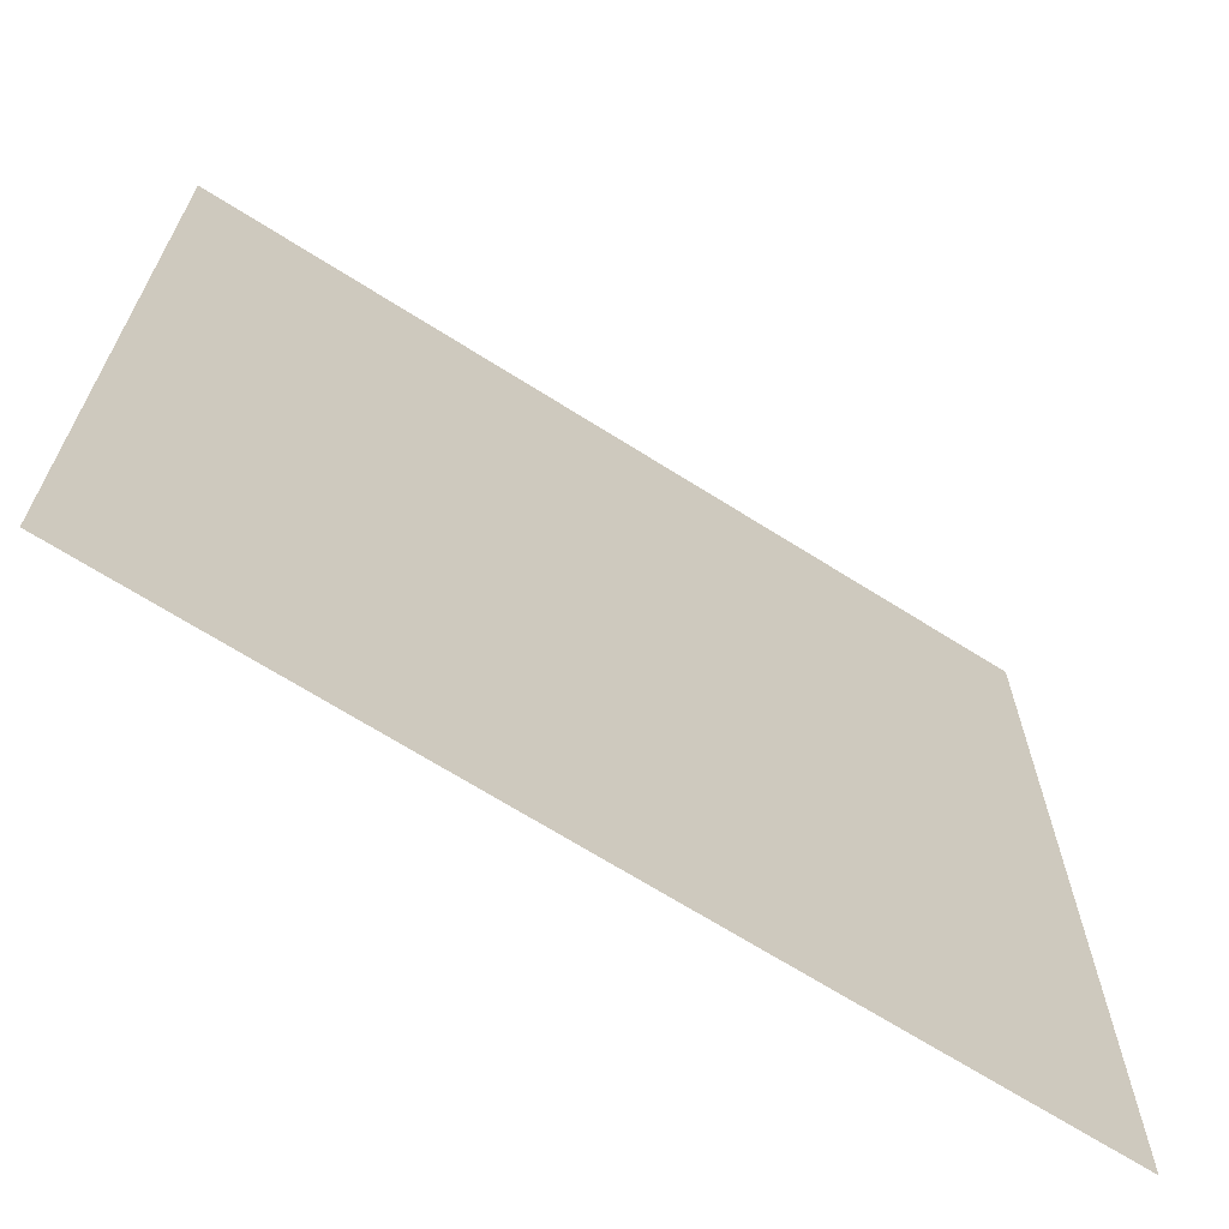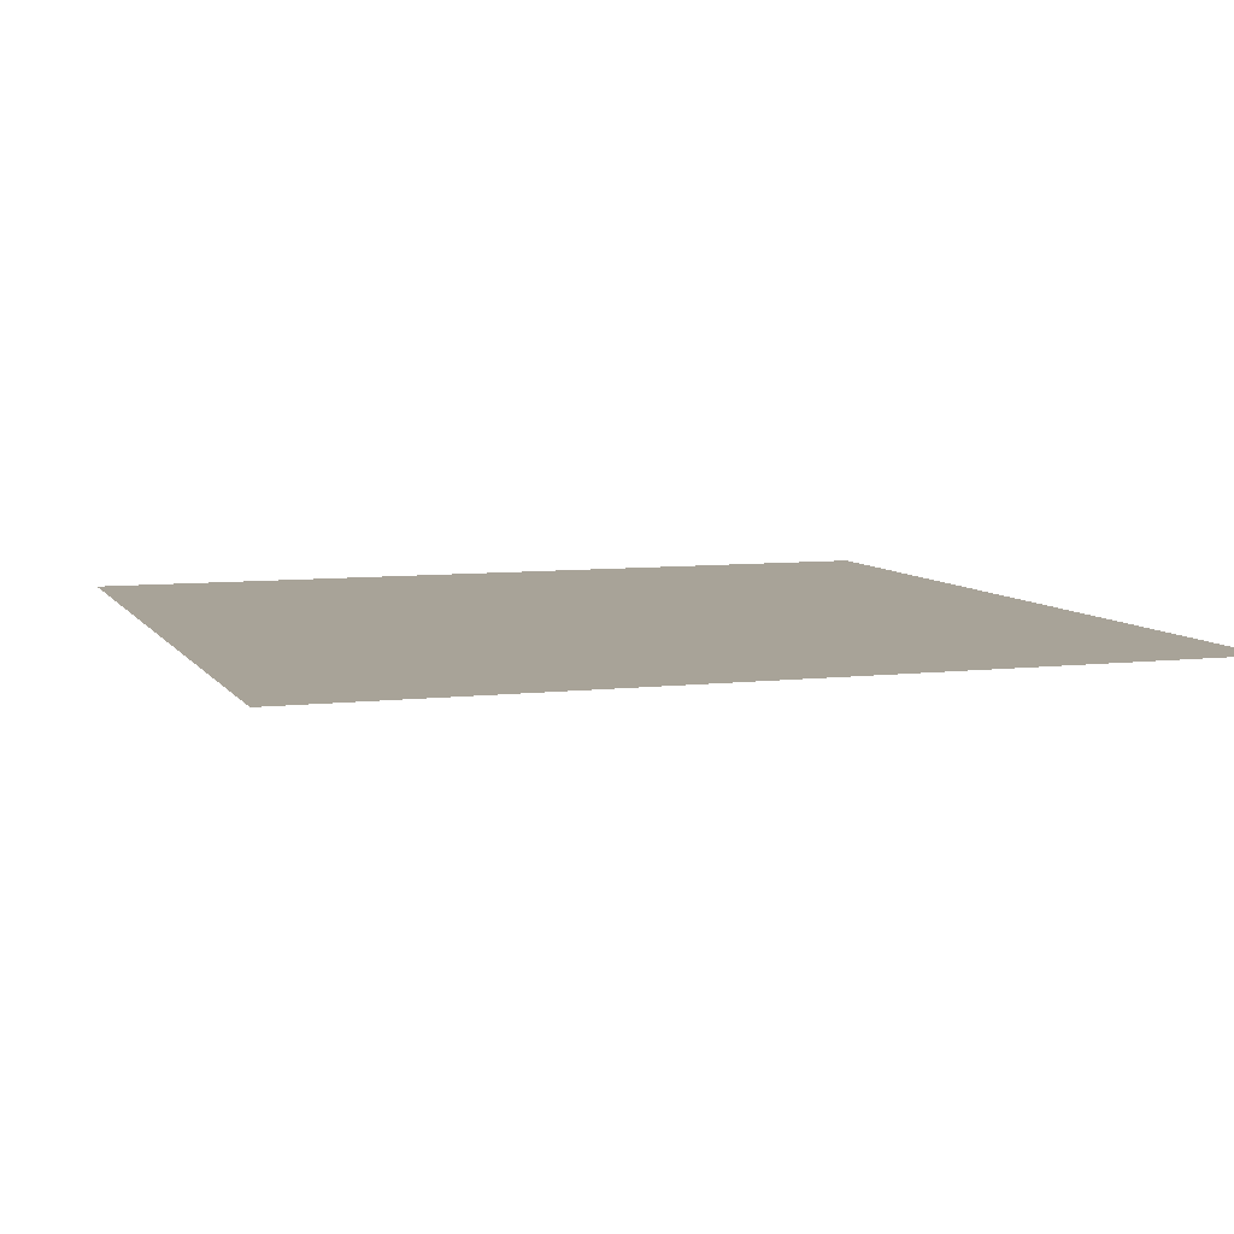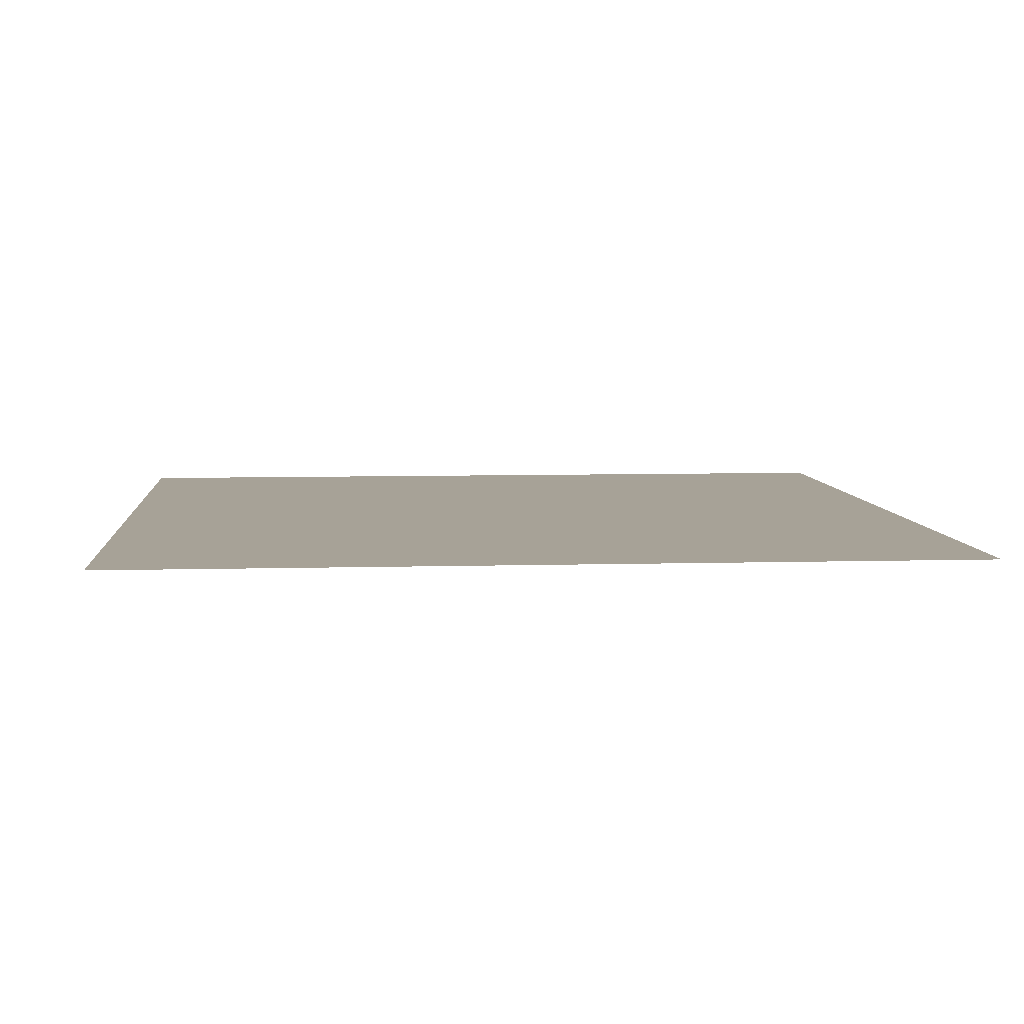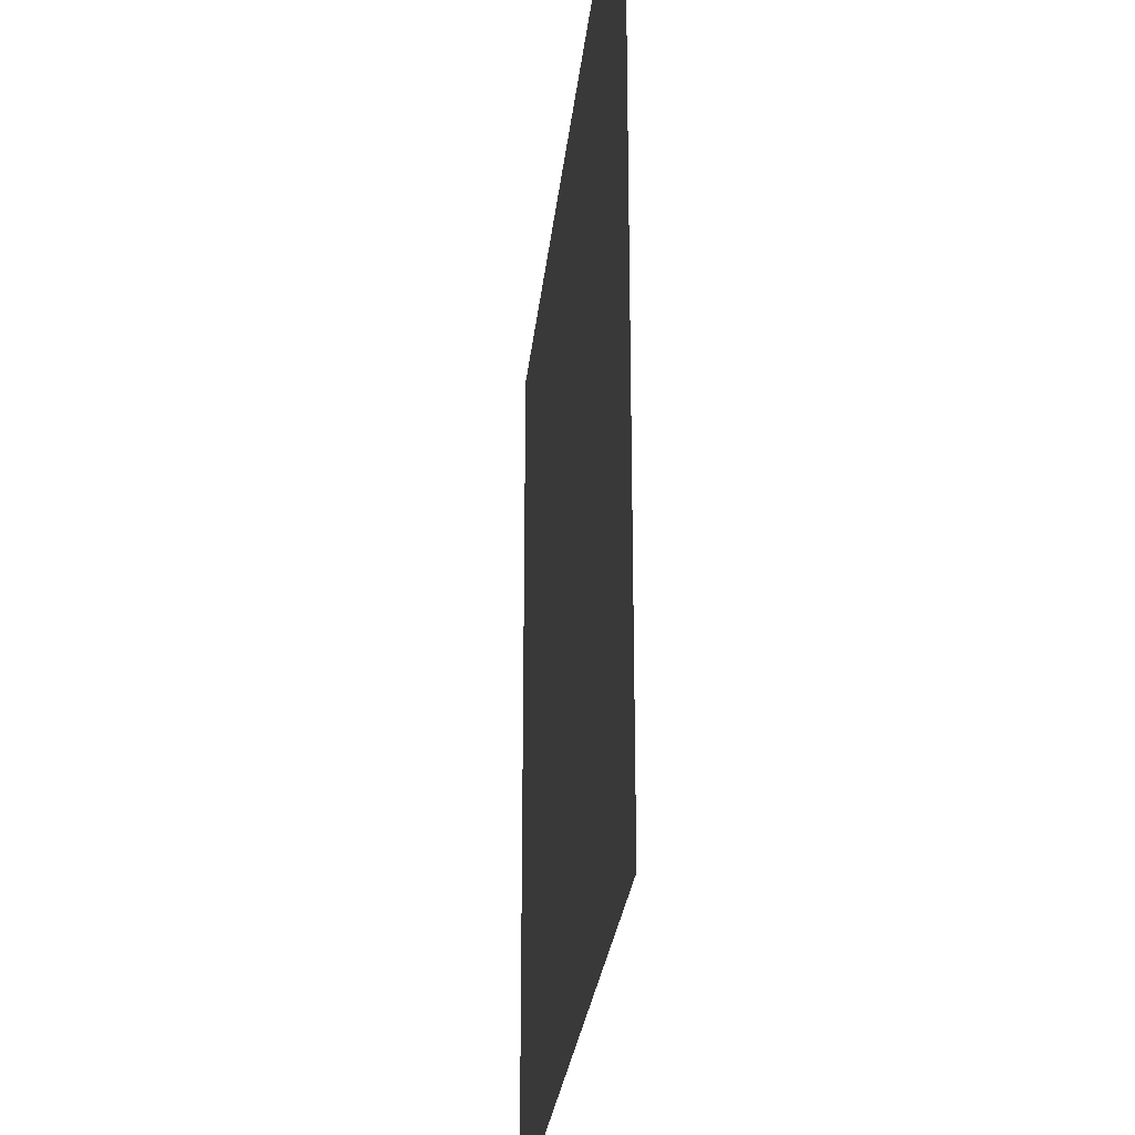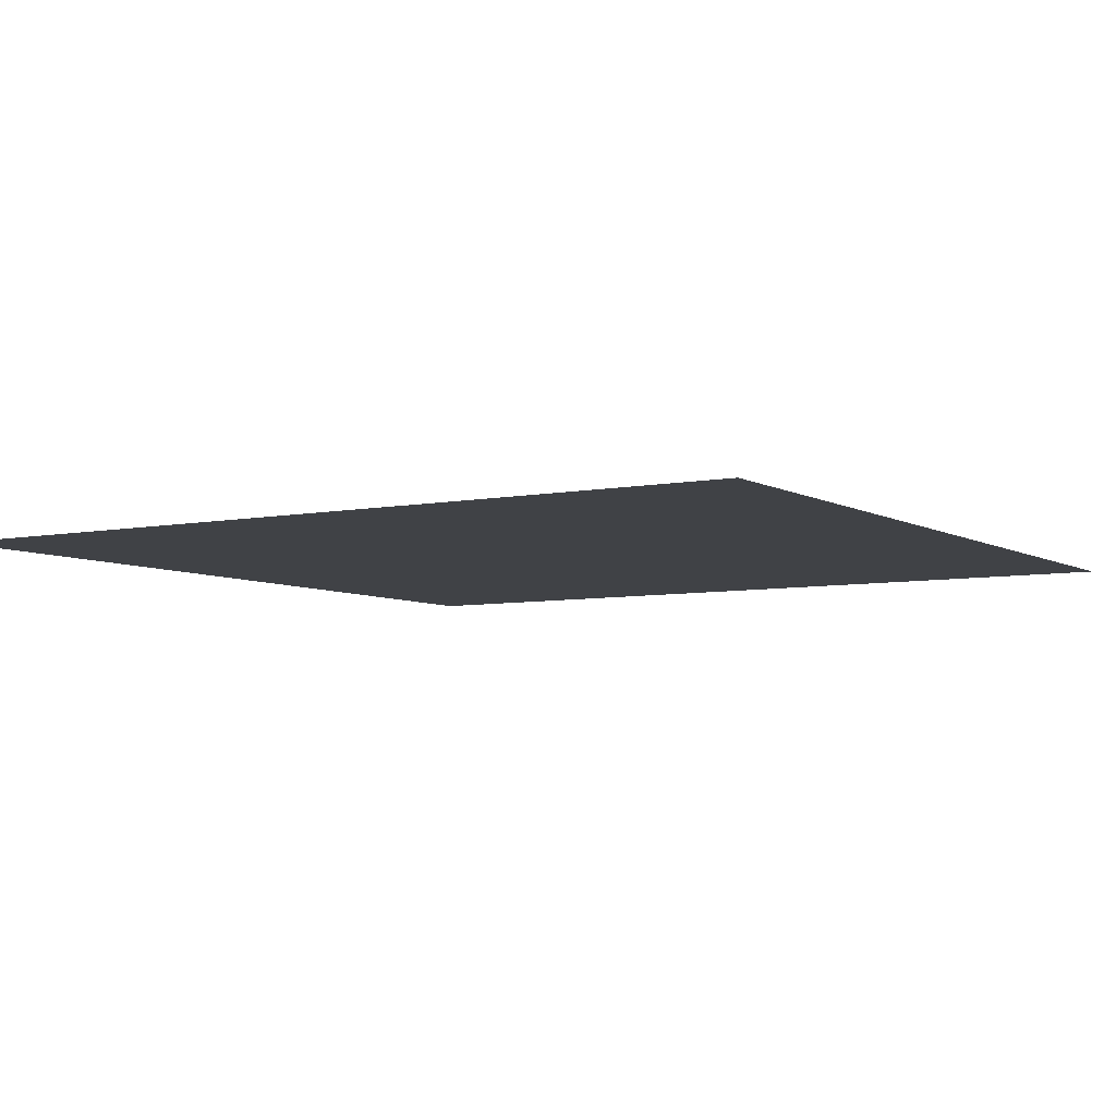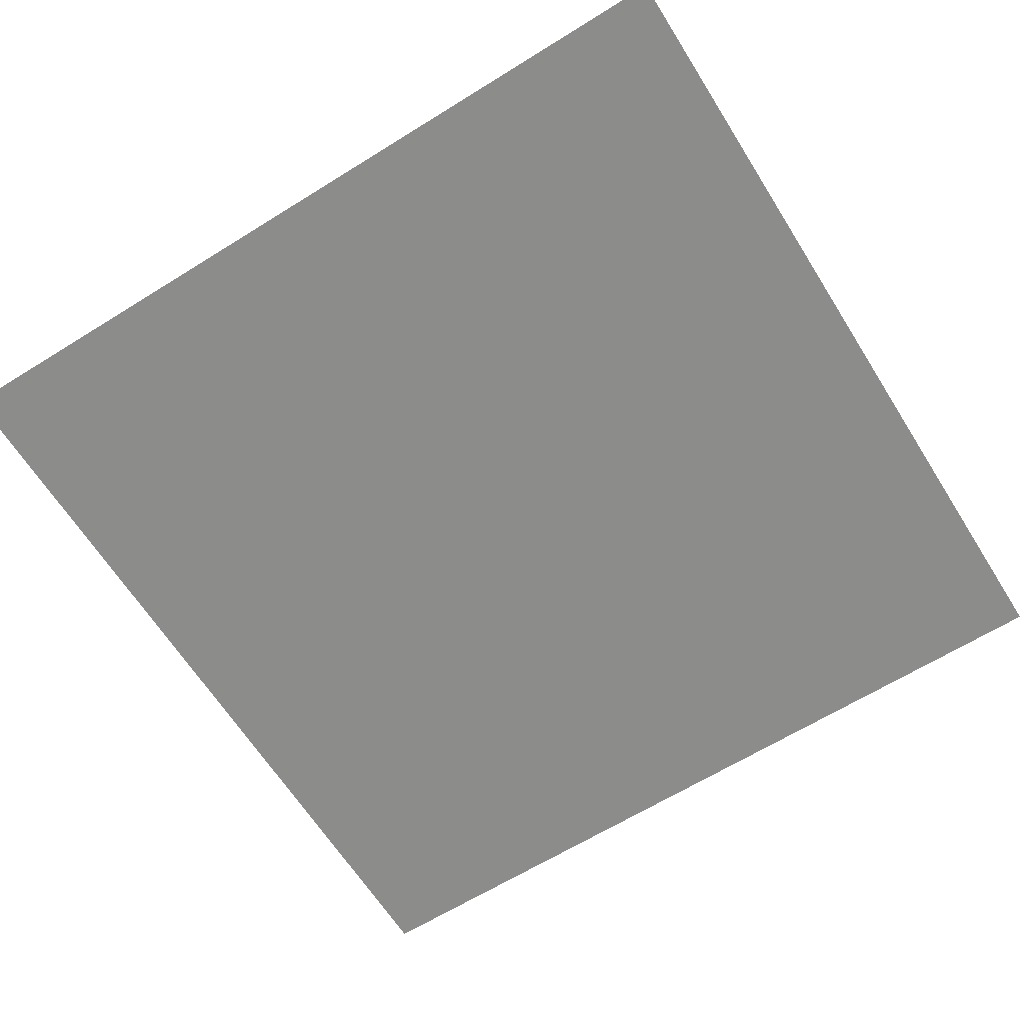
<metadata>
{"format":"obj","ext":"obj","renderer":"f3d","projection":"perspective","resolution":1024,"background":"white","views":[{"elev":-68.1,"azim":147.6,"up":"+Y"},{"elev":6.9,"azim":71.0,"up":"+Z"},{"elev":6.6,"azim":-4.9,"up":"+Z"},{"elev":-26.7,"azim":-95.8,"up":"+Y"},{"elev":-6.1,"azim":121.6,"up":"+Z"},{"elev":-64.1,"azim":-147.9,"up":"+Z"}]}
</metadata>
<code>
g bgPlane
v -165 -165 0
v 165 165 0
v 165 -165 0
v -165 165 0
g bgPlane_0
f 3 2 1
f 2 4 1

</code>
